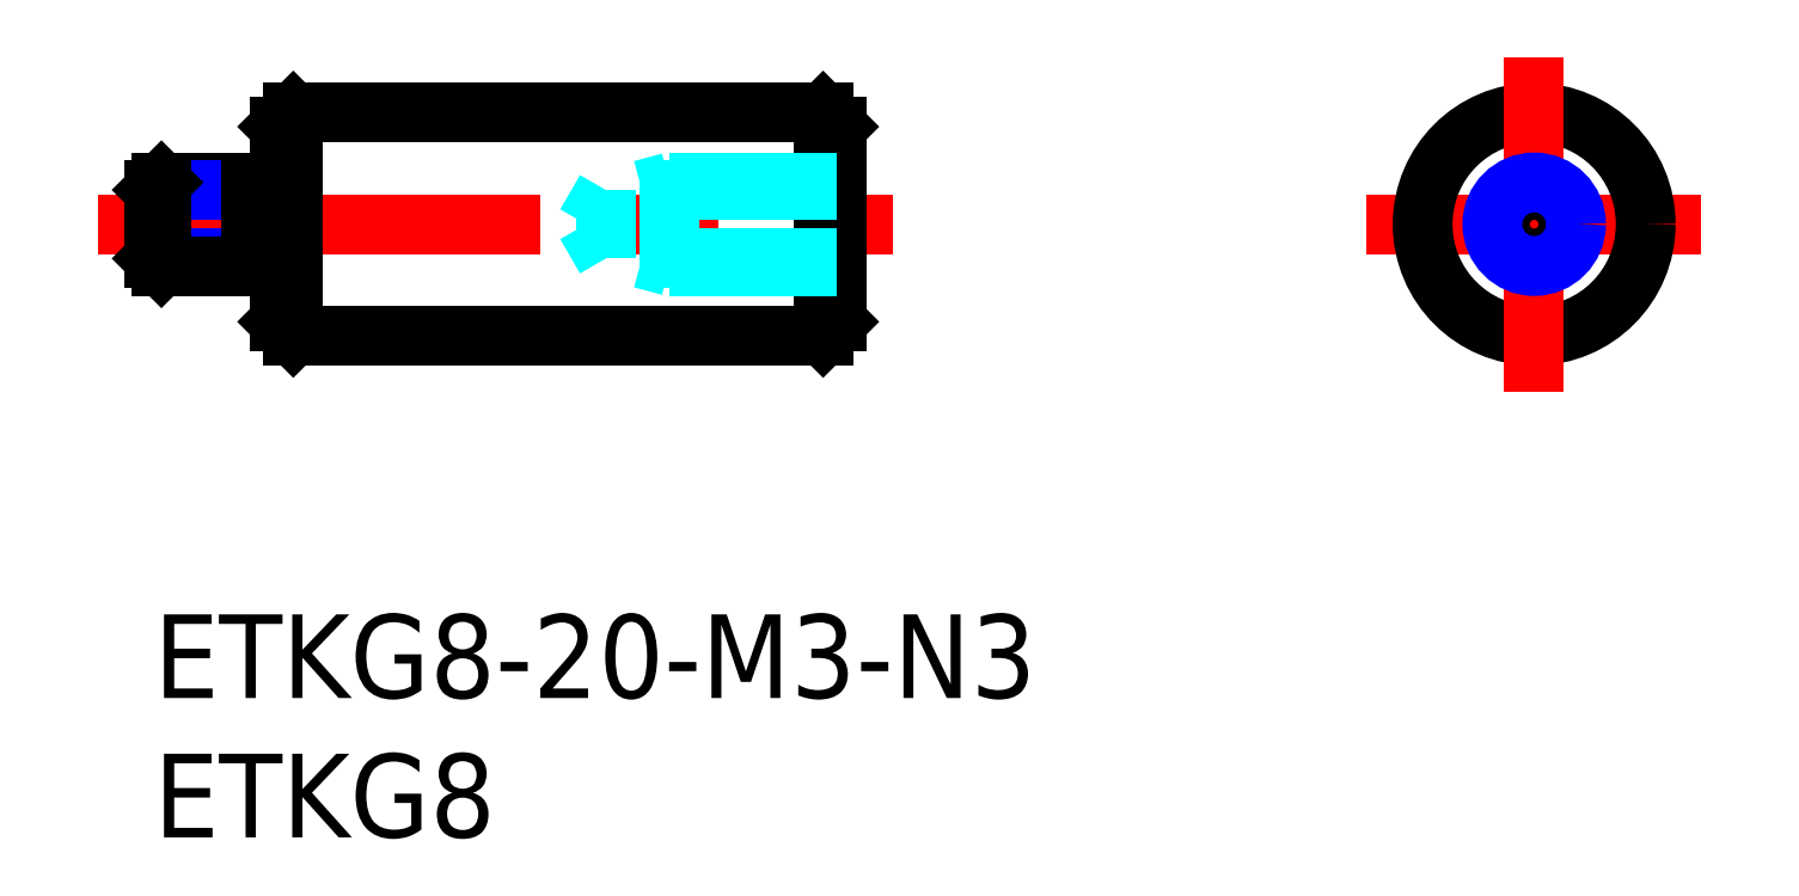
<metadata>
{"format":"dxf","ext":"dxf","renderer":"ezdxf+matplotlib","layout":"modelspace","background":"white","min_lineweight":24,"dpi":150}
</metadata>
<code>
0
SECTION
2
ENTITIES
0
INSERT
8
MSM_CONTINUOUS
2
*U4
10
0
20
0
30
0
0
INSERT
8
MSM_CONTINUOUS
2
*U5
10
0
20
0
30
0
0
LINE
8
MSM_CENTER
10
-2
20
14
30
0
11
26.5
21
14
31
0
0
LINE
8
MSM_CONTINUOUS
10
5
20
10
30
0
11
24
21
10
31
0
0
LINE
8
MSM_CONTINUOUS
10
5
20
18
30
0
11
24
21
18
31
0
0
LINE
8
MSM_CONTINUOUS
10
4.5
20
17.5
30
0
11
4.5
21
10.5
31
0
0
LINE
8
MSM_CONTINUOUS
10
5
20
18
30
0
11
5
21
10
31
0
0
LINE
8
MSM_CONTINUOUS
10
5
20
10
30
0
11
4.5
21
10.5
31
0
0
LINE
8
MSM_CONTINUOUS
10
5
20
18
30
0
11
4.5
21
17.5
31
0
0
LINE
8
MSM_CONTINUOUS
10
24
20
18
30
0
11
24
21
10
31
0
0
LINE
8
MSM_CONTINUOUS
10
24.5
20
17.5
30
0
11
24.5
21
10.5
31
0
0
LINE
8
MSM_CONTINUOUS
10
24
20
10
30
0
11
24.5
21
10.5
31
0
0
LINE
8
MSM_CONTINUOUS
10
24
20
18
30
0
11
24.5
21
17.5
31
0
0
LINE
8
MSM_CENTER
10
43.5
20
14
30
0
11
55.5
21
14
31
0
0
CIRCLE
8
MSM_CONTINUOUS
10
49.5
20
14
30
0
40
4
0
LINE
8
MSM_CENTER
10
49.5
20
20
30
0
11
49.5
21
8
31
0
0
CIRCLE
8
MSM_CONTINUOUS
10
49.5
20
14
30
0
40
1.23
0
CIRCLE
8
MSM_NARROW
10
49.5
20
14
30
0
40
1.5
0
LINE
8
MSM_CONTINUOUS
10
3.5
20
15.5
30
0
11
0.2705
21
15.5
31
0
0
LINE
8
MSM_NARROW
10
3.5
20
15.23
30
0
11
2.13e-14
21
15.23
31
0
0
LINE
8
MSM_NARROW
10
3.5
20
12.77
30
0
11
2.13e-14
21
12.77
31
0
0
LINE
8
MSM_CONTINUOUS
10
3.5
20
12.5
30
0
11
0.2705
21
12.5
31
0
0
LINE
8
MSM_CONTINUOUS
10
2.13e-14
20
12.77
30
0
11
2.13e-14
21
15.23
31
0
0
LINE
8
MSM_CONTINUOUS
10
2.13e-14
20
15.23
30
0
11
0.2705
21
15.5
31
0
0
LINE
8
MSM_CONTINUOUS
10
0.2705
20
15.5
30
0
11
0.2705
21
12.5
31
0
0
LINE
8
MSM_CONTINUOUS
10
0.2705
20
12.5
30
0
11
2.13e-14
21
12.77
31
0
0
LINE
8
MSM_CONTINUOUS
10
4.5
20
15.2
30
0
11
3.5
21
15.2
31
0
0
LINE
8
MSM_CONTINUOUS
10
4.5
20
12.8
30
0
11
3.5
21
12.8
31
0
0
LINE
8
MSM_CONTINUOUS
10
3.5
20
12.5
30
0
11
3.5
21
15.5
31
0
0
LINE
8
MSM_DASHED
10
24.5
20
15.5
30
0
11
18.5
21
15.5
31
0
0
LINE
8
MSM_DASHED
10
24.5
20
15.23
30
0
11
16.21
21
15.23
31
0
0
LINE
8
MSM_DASHED
10
24.5
20
12.77
30
0
11
16.21
21
12.77
31
0
0
LINE
8
MSM_DASHED
10
24.5
20
12.5
30
0
11
18.5
21
12.5
31
0
0
LINE
8
MSM_DASHED
10
18.5
20
15.5
30
0
11
17.5
21
15.23
31
0
0
LINE
8
MSM_DASHED
10
16.21
20
12.77
30
0
11
16.21
21
15.23
31
0
0
LINE
8
MSM_DASHED
10
16.21
20
12.77
30
0
11
15.5
21
14
31
0
0
LINE
8
MSM_DASHED
10
16.21
20
15.23
30
0
11
15.5
21
14
31
0
0
LINE
8
MSM_DASHED
10
18.5
20
12.5
30
0
11
17.5
21
12.77
31
0
0
LINE
8
MSM_DASHED
10
18.5
20
15.5
30
0
11
18.5
21
12.5
31
0
0
ENDSEC
0
EOF

</code>
